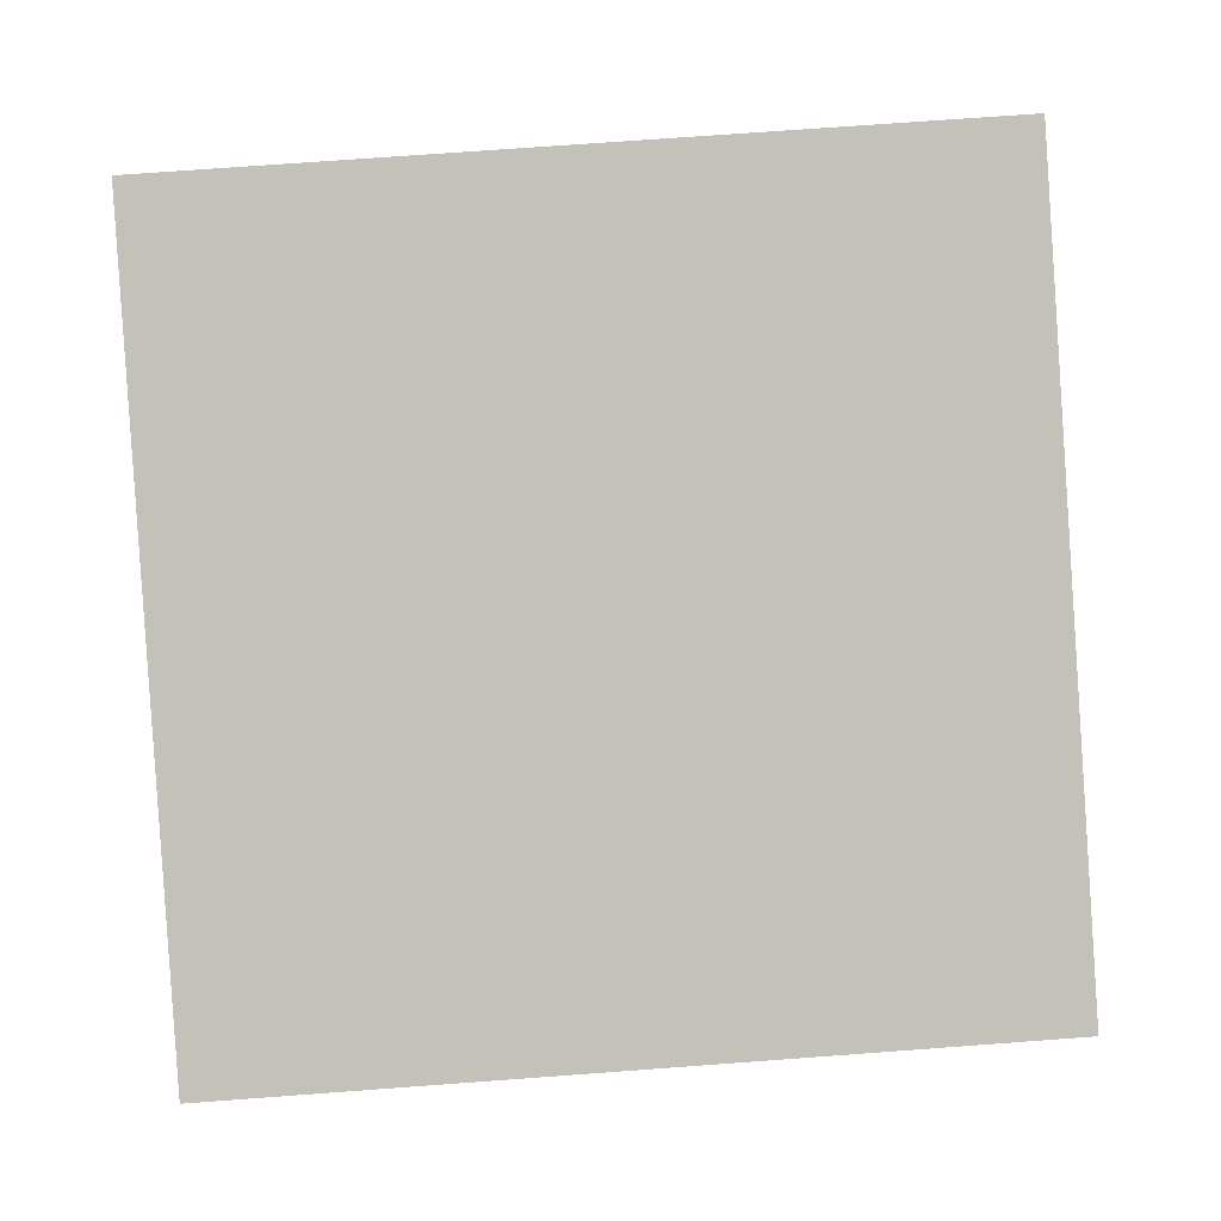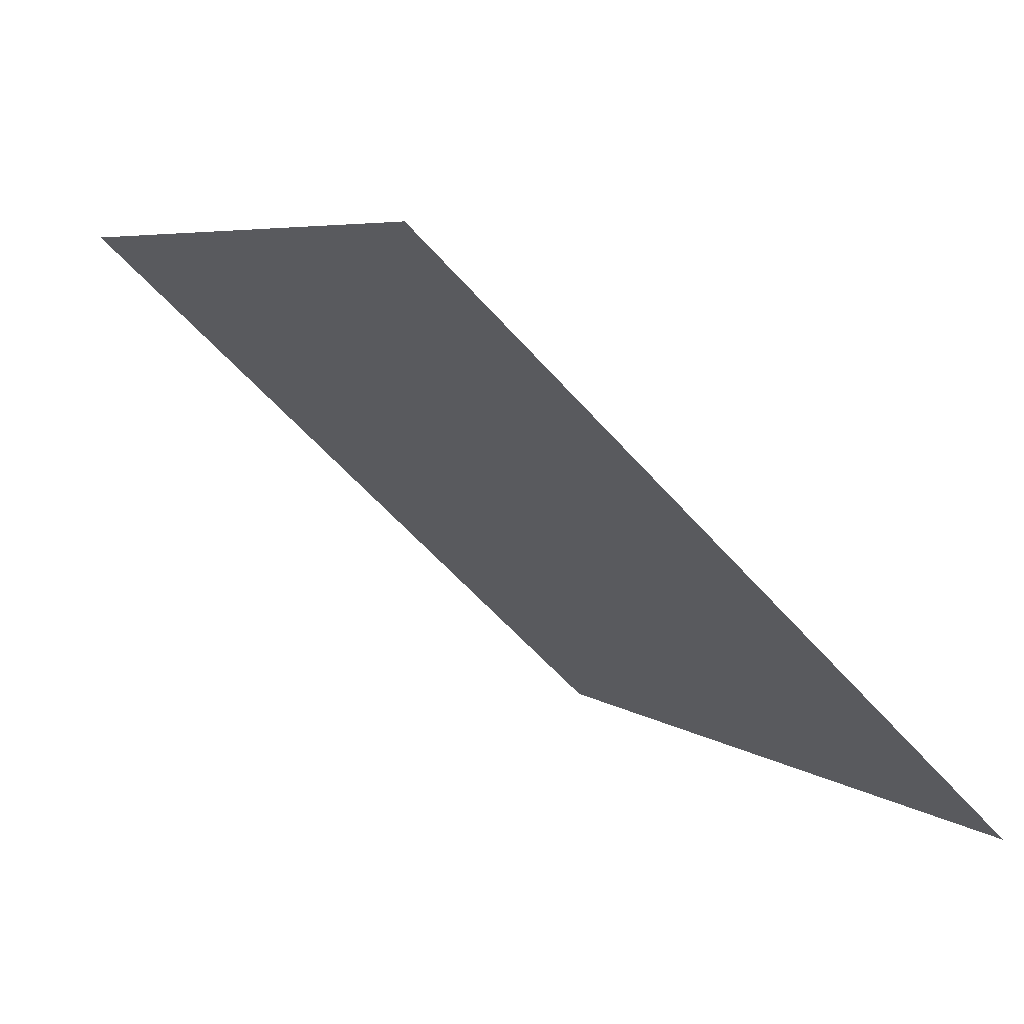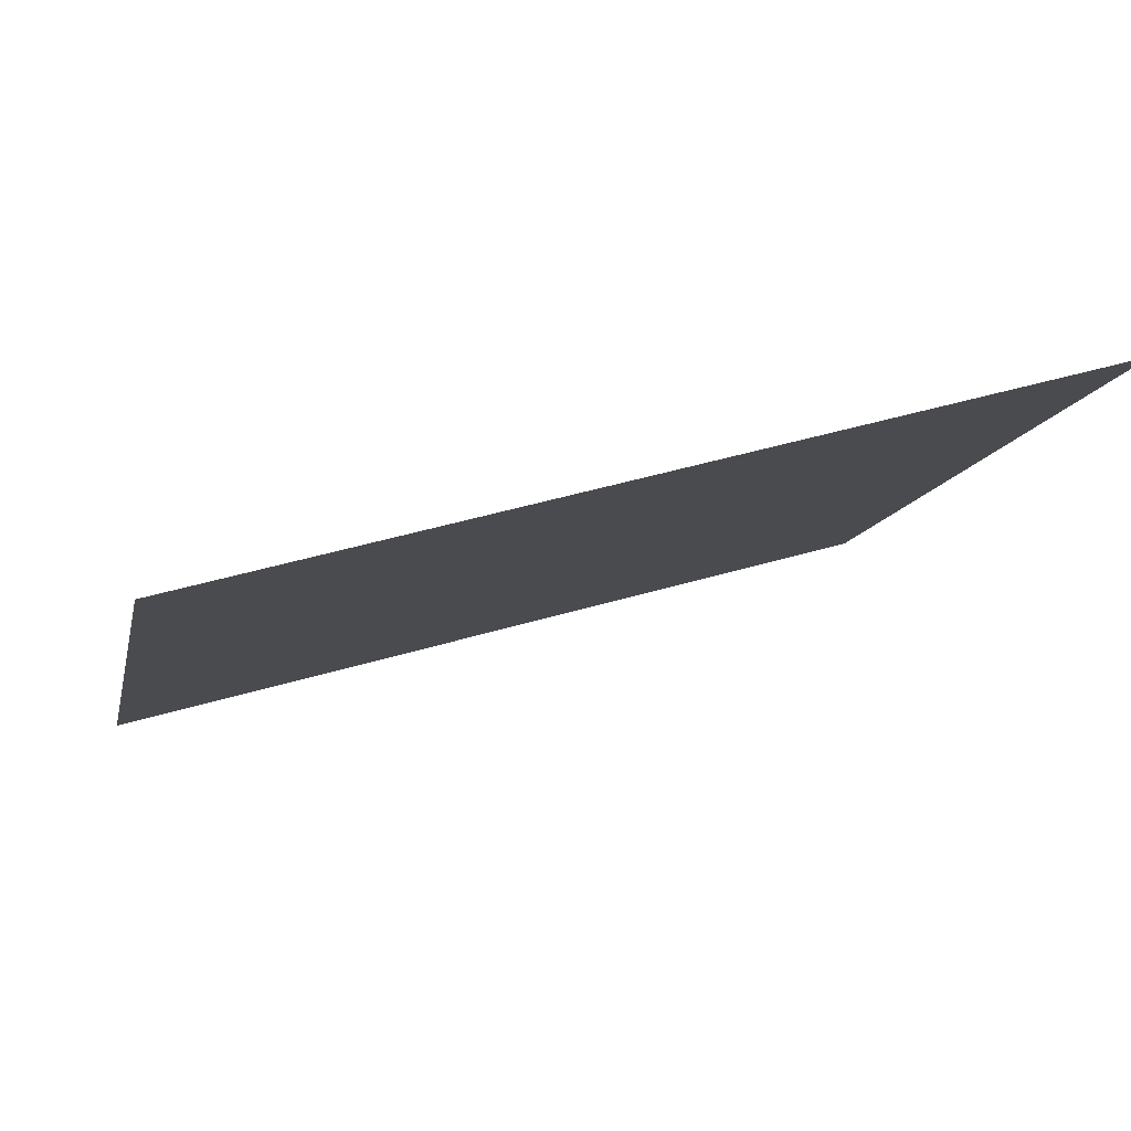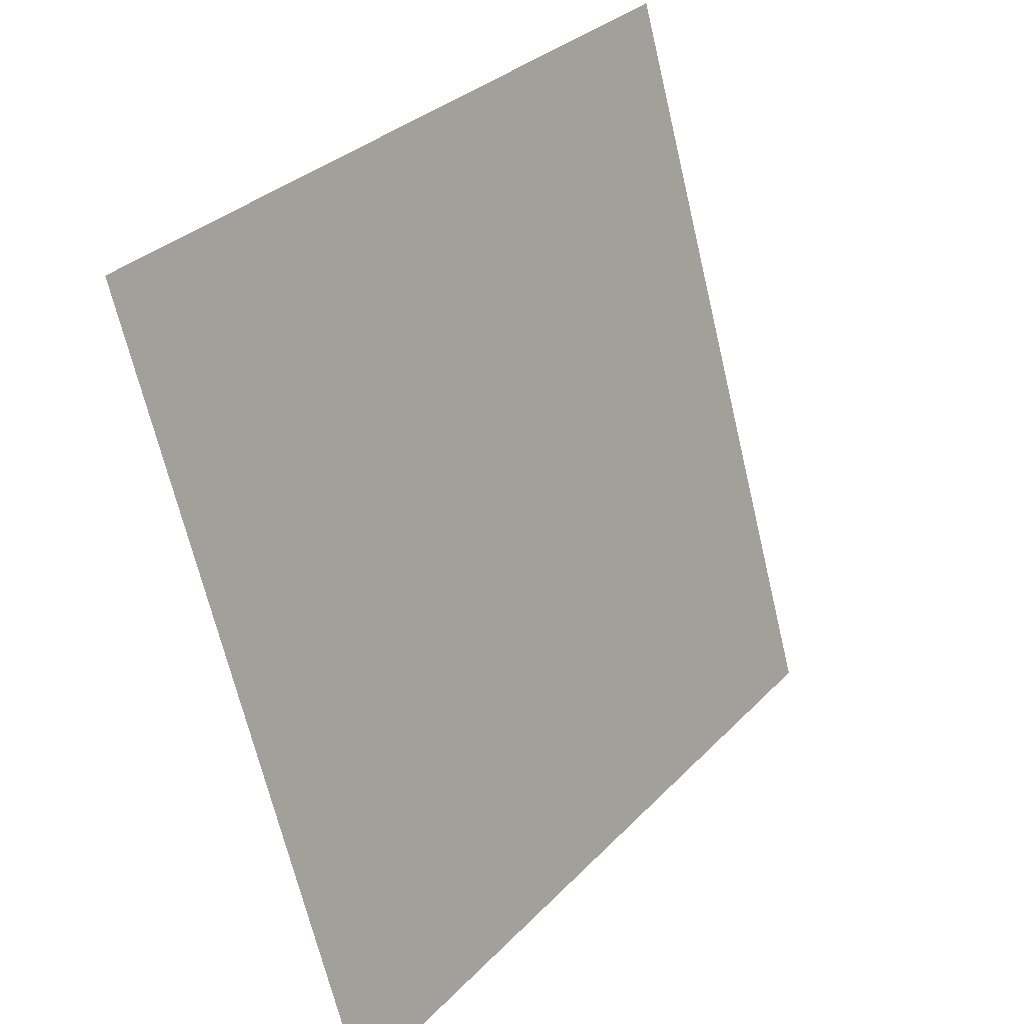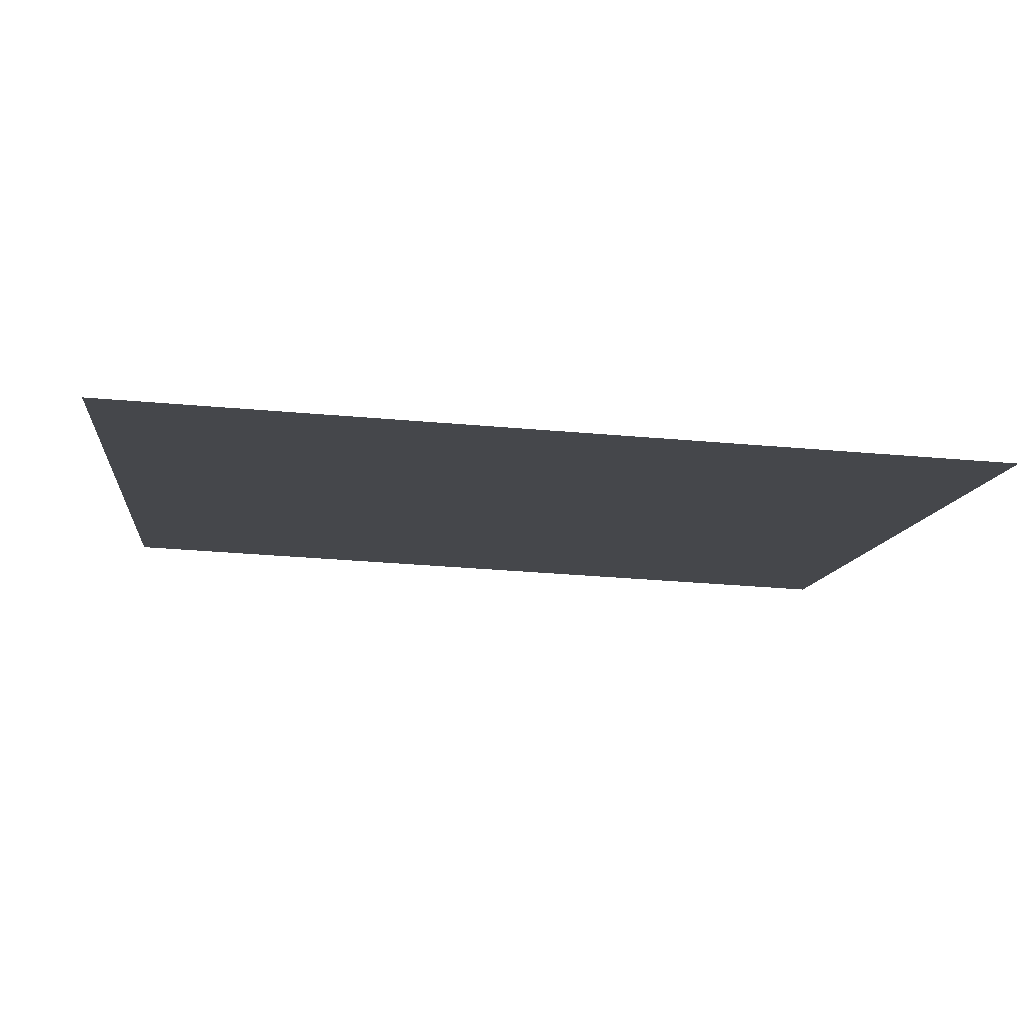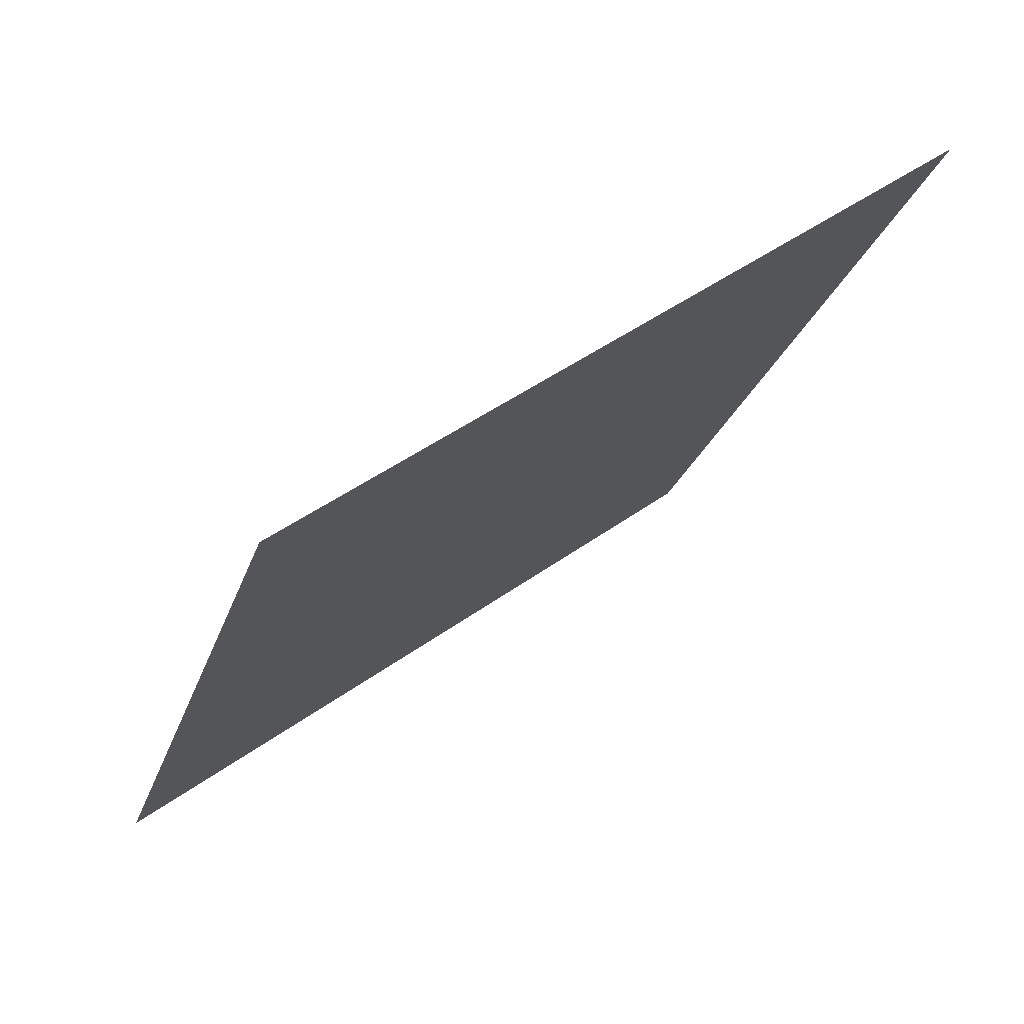
<metadata>
{"format":"obj","ext":"obj","renderer":"f3d","projection":"perspective","resolution":1024,"background":"white","views":[{"elev":55.5,"azim":176.6,"up":"+Y"},{"elev":-57.8,"azim":-50.5,"up":"+Z"},{"elev":44.5,"azim":159.8,"up":"+Z"},{"elev":-68.3,"azim":102.0,"up":"+Z"},{"elev":-46.9,"azim":174.0,"up":"+Y"},{"elev":-23.2,"azim":-105.3,"up":"+Y"}]}
</metadata>
<code>
v -0.05437 0.9367 0.7074
v -0.06093 0.9368 0.7075
v -0.06081 0.9407 0.7127
v -0.05425 0.9406 0.7126
f 4 3 2 1

</code>
